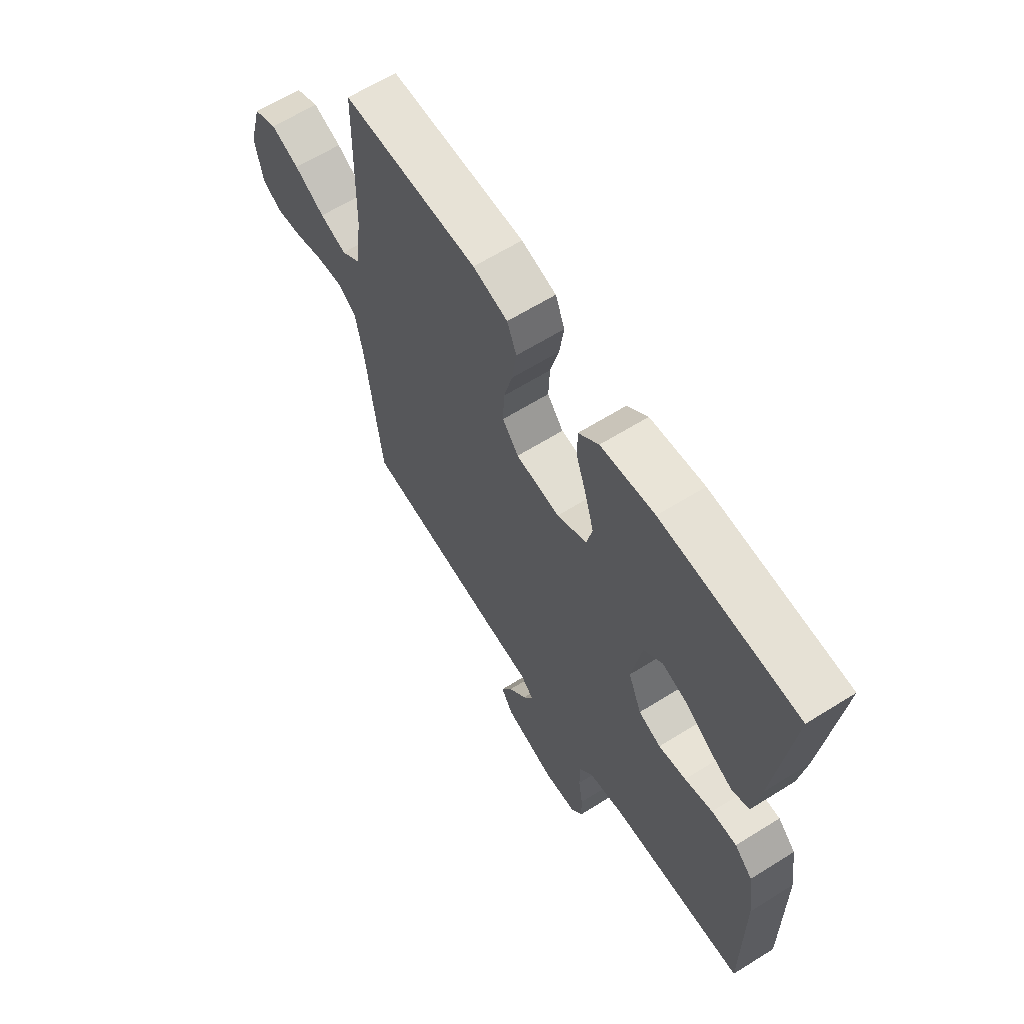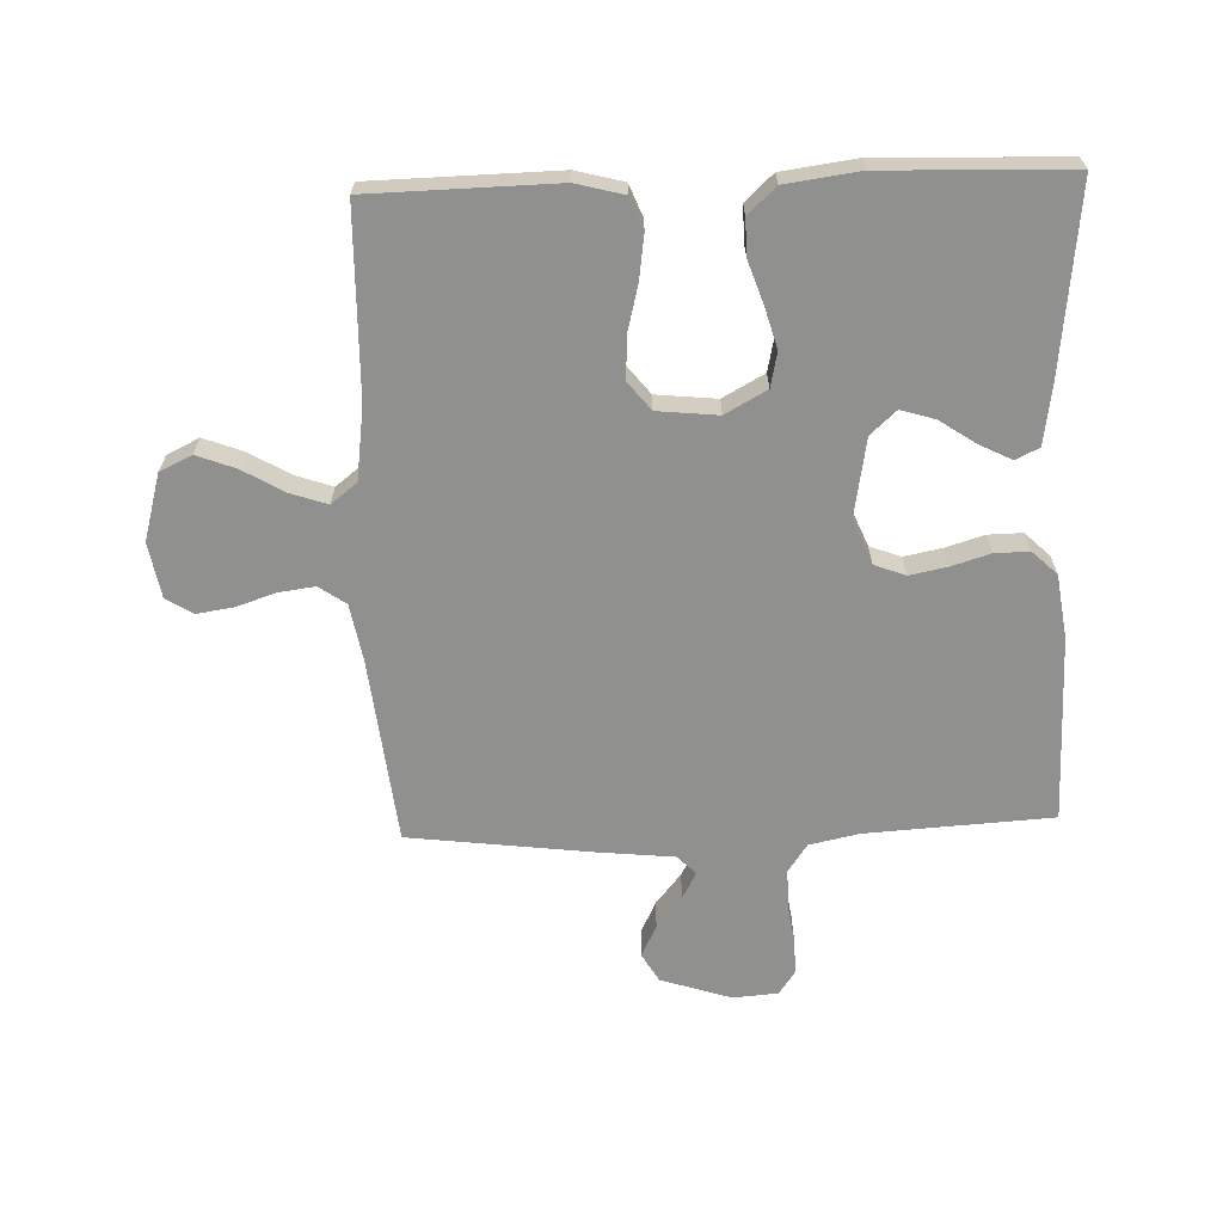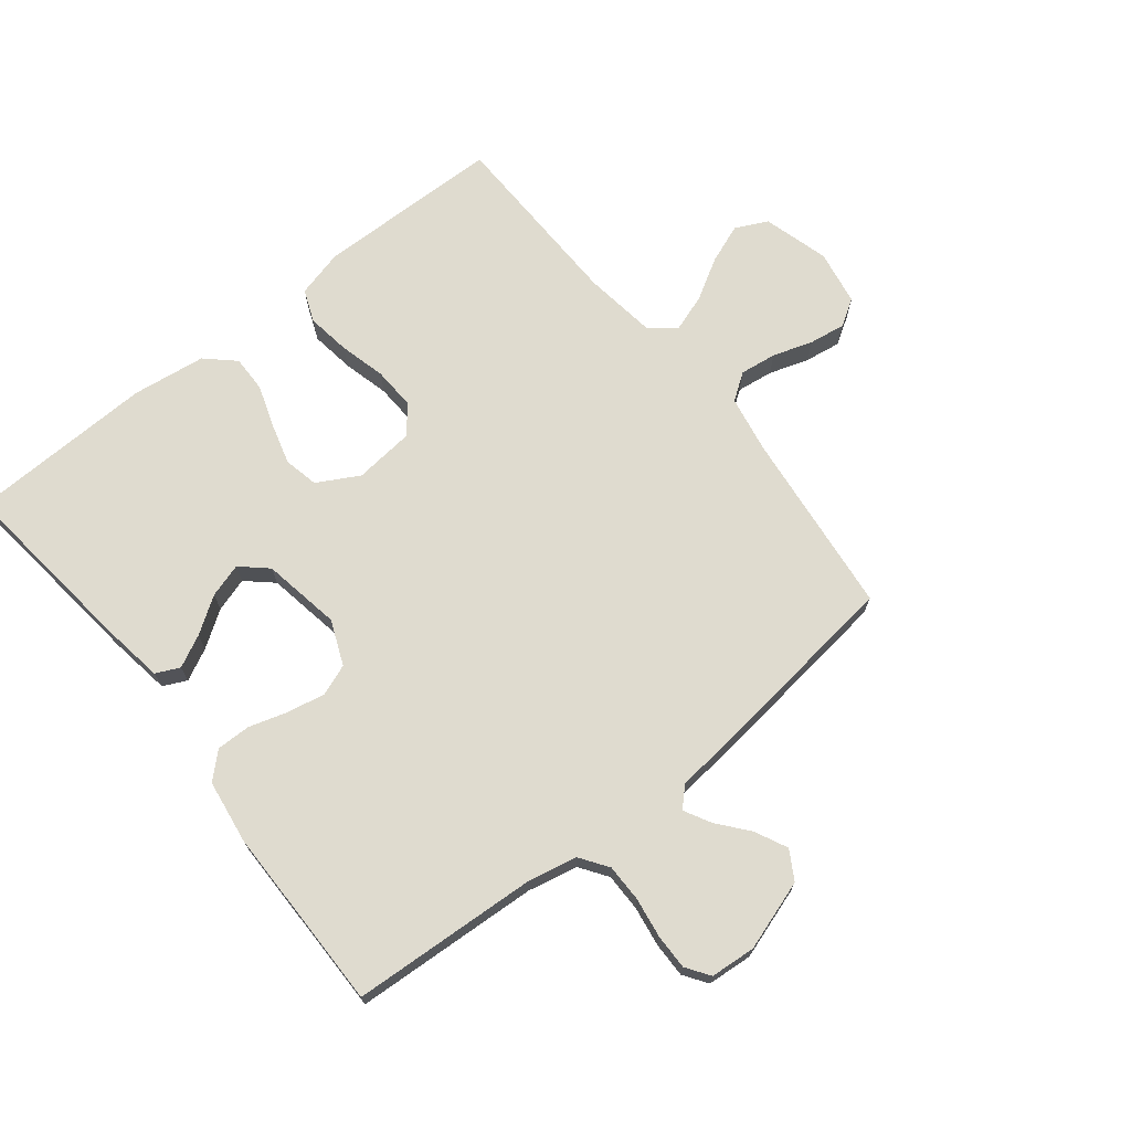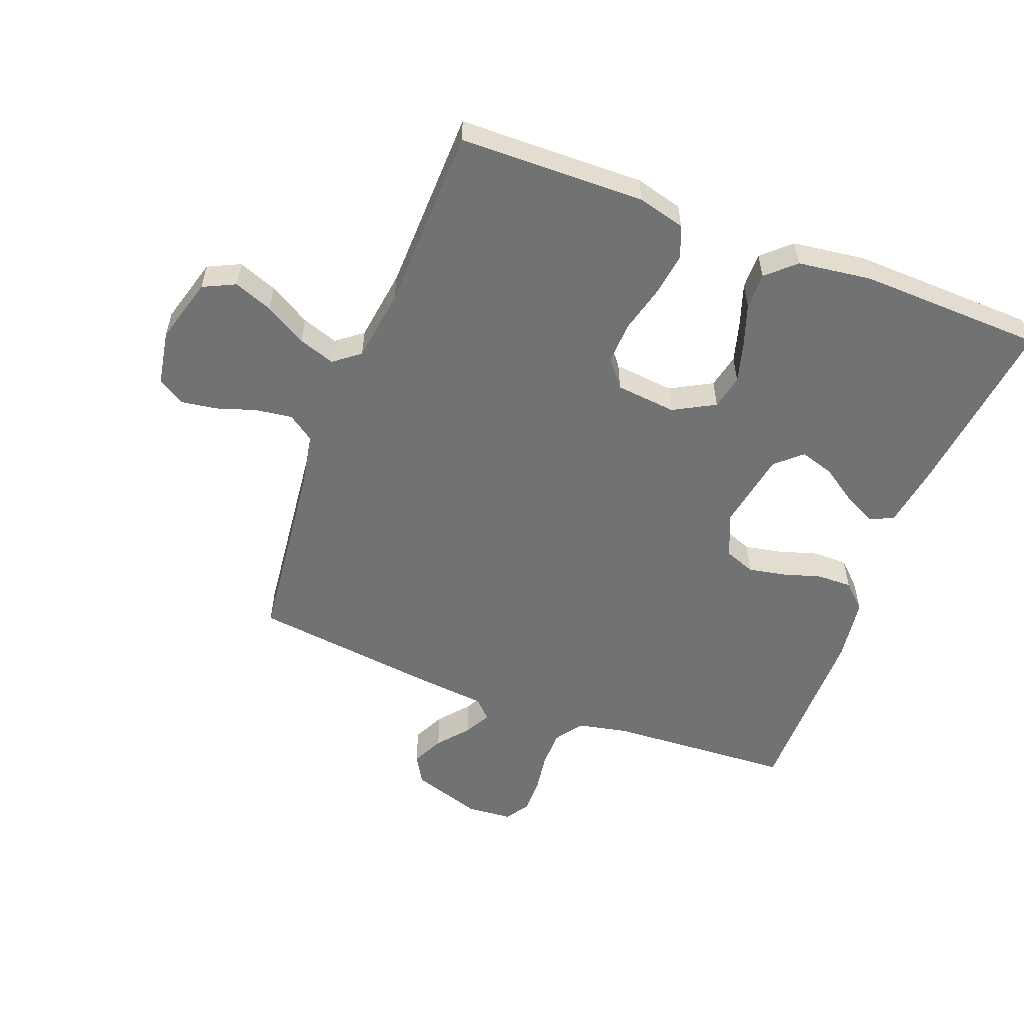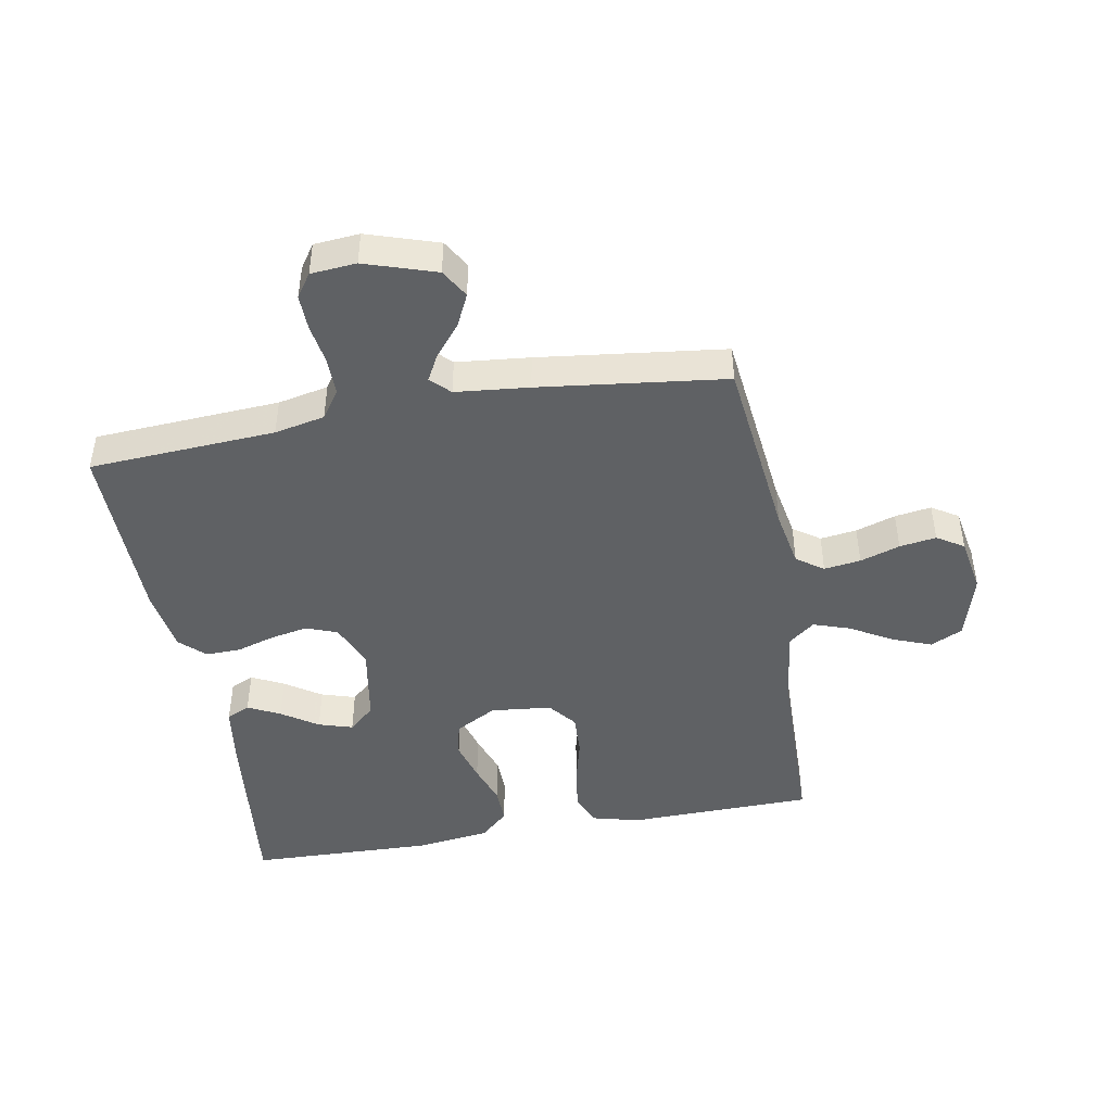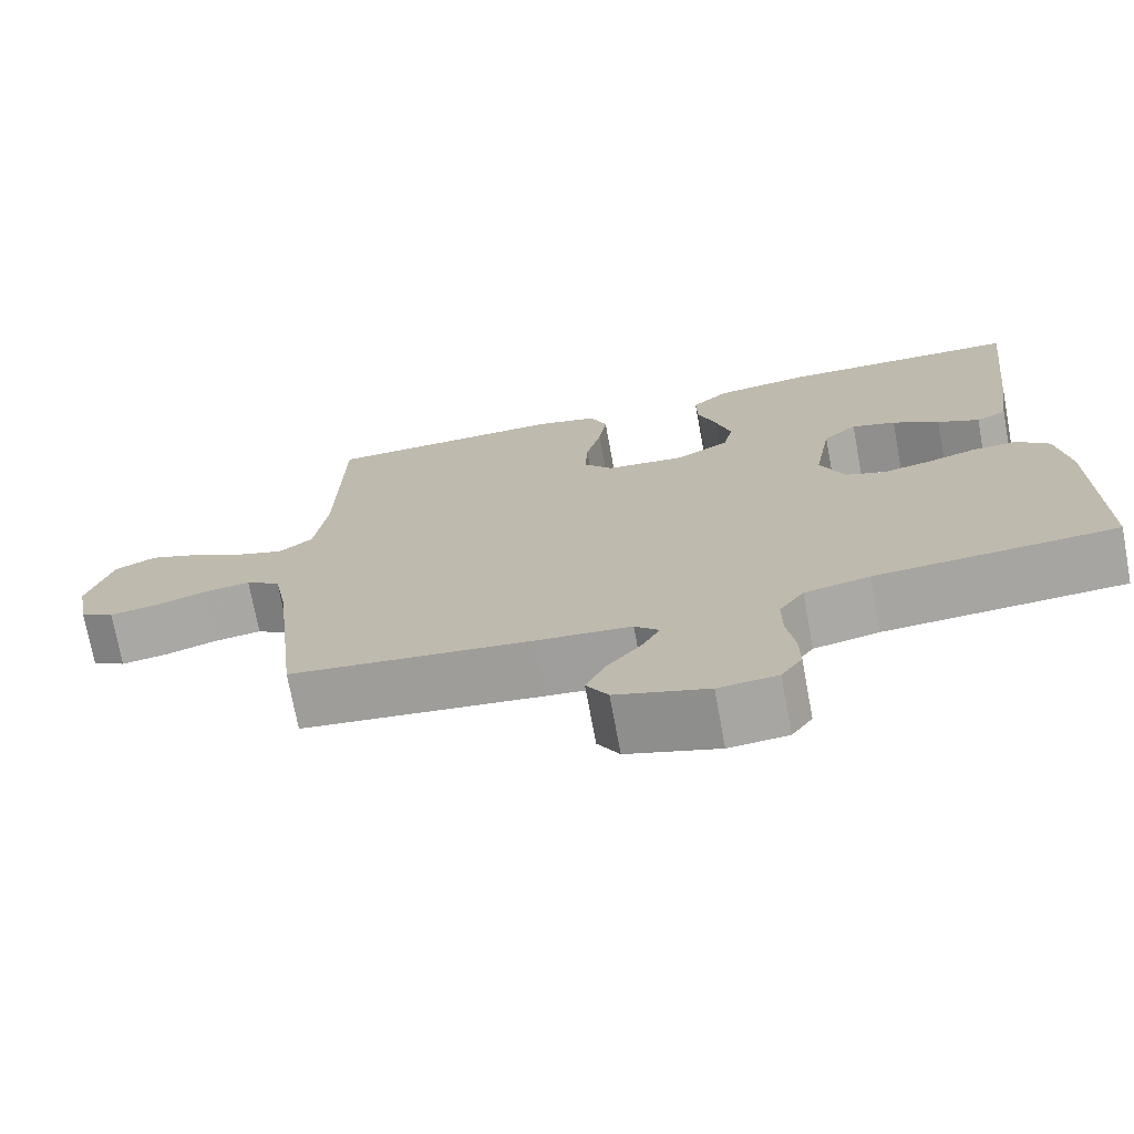
<metadata>
{"format":"obj","ext":"obj","renderer":"f3d","projection":"perspective","resolution":1024,"background":"white","views":[{"elev":63.7,"azim":57.8,"up":"+Z"},{"elev":-65.6,"azim":2.0,"up":"+Y"},{"elev":70.5,"azim":141.4,"up":"+Y"},{"elev":-55.4,"azim":-21.0,"up":"+Y"},{"elev":-45.4,"azim":-169.8,"up":"+Y"},{"elev":-73.0,"azim":10.5,"up":"+Z"}]}
</metadata>
<code>
v -0.5 0.07 0.5
v -0.2 0.07 0.506
v -0.123 0.07 0.486
v -0.102 0.07 0.434
v -0.112 0.07 0.363
v -0.131 0.07 0.288
v -0.134 0.07 0.22
v -0.098 0.07 0.175
v 0 0.07 0.165
v 0.067 0.07 0.202
v 0.079 0.07 0.258
v 0.06 0.07 0.325
v 0.037 0.07 0.392
v 0.036 0.07 0.451
v 0.081 0.07 0.493
v 0.2 0.07 0.509
v 0.5 0.07 0.5
v 0.466 0.07 0.2
v 0.451 0.07 0.101
v 0.413 0.07 0.083
v 0.361 0.07 0.109
v 0.303 0.07 0.148
v 0.248 0.07 0.165
v 0.206 0.07 0.127
v 0.184 0.07 0
v 0.214 0.07 -0.072
v 0.264 0.07 -0.091
v 0.325 0.07 -0.079
v 0.387 0.07 -0.06
v 0.443 0.07 -0.059
v 0.483 0.07 -0.097
v 0.498 0.07 -0.2
v 0.5 0.07 -0.5
v 0.2 0.07 -0.518
v 0.119 0.07 -0.535
v 0.088 0.07 -0.58
v 0.088 0.07 -0.641
v 0.098 0.07 -0.706
v 0.099 0.07 -0.763
v 0.073 0.07 -0.801
v 0 0.07 -0.807
v -0.114 0.07 -0.77
v -0.141 0.07 -0.724
v -0.116 0.07 -0.672
v -0.075 0.07 -0.622
v -0.052 0.07 -0.579
v -0.082 0.07 -0.549
v -0.2 0.07 -0.537
v -0.5 0.07 -0.5
v -0.534 0.07 -0.2
v -0.551 0.07 -0.108
v -0.594 0.07 -0.078
v -0.653 0.07 -0.086
v -0.717 0.07 -0.107
v -0.776 0.07 -0.116
v -0.819 0.07 -0.089
v -0.835 0.07 0
v -0.805 0.07 0.107
v -0.753 0.07 0.132
v -0.69 0.07 0.108
v -0.623 0.07 0.069
v -0.564 0.07 0.049
v -0.522 0.07 0.082
v -0.506 0.07 0.2
v -0.5 0 0.5
v -0.2 0 0.506
v -0.123 0 0.486
v -0.102 0 0.434
v -0.112 0 0.363
v -0.131 0 0.288
v -0.134 0 0.22
v -0.098 0 0.175
v 0 0 0.165
v 0.067 0 0.202
v 0.079 0 0.258
v 0.06 0 0.325
v 0.037 0 0.392
v 0.036 0 0.451
v 0.081 0 0.493
v 0.2 0 0.509
v 0.5 0 0.5
v 0.466 0 0.2
v 0.451 0 0.101
v 0.413 0 0.083
v 0.361 0 0.109
v 0.303 0 0.148
v 0.248 0 0.165
v 0.206 0 0.127
v 0.184 0 0
v 0.214 0 -0.072
v 0.264 0 -0.091
v 0.325 0 -0.079
v 0.387 0 -0.06
v 0.443 0 -0.059
v 0.483 0 -0.097
v 0.498 0 -0.2
v 0.5 0 -0.5
v 0.2 0 -0.518
v 0.119 0 -0.535
v 0.088 0 -0.58
v 0.088 0 -0.641
v 0.098 0 -0.706
v 0.099 0 -0.763
v 0.073 0 -0.801
v 0 0 -0.807
v -0.114 0 -0.77
v -0.141 0 -0.724
v -0.116 0 -0.672
v -0.075 0 -0.622
v -0.052 0 -0.579
v -0.082 0 -0.549
v -0.2 0 -0.537
v -0.5 0 -0.5
v -0.534 0 -0.2
v -0.551 0 -0.108
v -0.594 0 -0.078
v -0.653 0 -0.086
v -0.717 0 -0.107
v -0.776 0 -0.116
v -0.819 0 -0.089
v -0.835 0 0
v -0.805 0 0.107
v -0.753 0 0.132
v -0.69 0 0.108
v -0.623 0 0.069
v -0.564 0 0.049
v -0.522 0 0.082
v -0.506 0 0.2
f 59 60 61
f 58 59 61
f 57 58 61
f 56 57 61
f 55 56 61
f 54 55 61
f 53 54 61
f 52 53 61 62
f 51 52 62 63
f 47 48 49 50
f 47 50 51 63
f 43 44 45
f 42 43 45
f 41 42 45
f 40 41 45
f 39 40 45
f 38 39 45
f 37 38 45
f 36 37 45 46
f 47 63 64
f 46 47 64
f 36 46 64
f 35 36 64
f 32 33 34
f 31 32 34
f 30 31 34
f 29 30 34
f 28 29 34
f 20 21 22
f 19 20 22
f 18 19 22
f 17 18 22
f 16 17 22
f 15 16 22
f 14 15 22
f 13 14 22
f 12 13 22
f 11 12 22 23
f 10 11 23 24
f 4 5 6
f 3 4 6
f 2 3 6
f 1 2 6
f 64 1 6
f 64 6 7
f 35 64 7 8
f 27 28 34 35
f 26 27 35
f 35 8 9
f 26 35 9
f 25 26 9
f 9 10 24 25
f 125 124 123
f 125 123 122
f 125 122 121
f 125 121 120
f 125 120 119
f 125 119 118
f 125 118 117
f 126 125 117 116
f 127 126 116 115
f 114 113 112 111
f 127 115 114 111
f 109 108 107
f 109 107 106
f 109 106 105
f 109 105 104
f 109 104 103
f 109 103 102
f 109 102 101
f 110 109 101 100
f 128 127 111
f 128 111 110
f 128 110 100
f 128 100 99
f 98 97 96
f 98 96 95
f 98 95 94
f 98 94 93
f 98 93 92
f 86 85 84
f 86 84 83
f 86 83 82
f 86 82 81
f 86 81 80
f 86 80 79
f 86 79 78
f 86 78 77
f 86 77 76
f 87 86 76 75
f 88 87 75 74
f 70 69 68
f 70 68 67
f 70 67 66
f 70 66 65
f 70 65 128
f 71 70 128
f 72 71 128 99
f 99 98 92 91
f 99 91 90
f 73 72 99
f 73 99 90
f 73 90 89
f 89 88 74 73
f 1 65 66 2
f 2 66 67 3
f 3 67 68 4
f 4 68 69 5
f 5 69 70 6
f 6 70 71 7
f 7 71 72 8
f 8 72 73 9
f 9 73 74 10
f 10 74 75 11
f 11 75 76 12
f 12 76 77 13
f 13 77 78 14
f 14 78 79 15
f 15 79 80 16
f 16 80 81 17
f 17 81 82 18
f 18 82 83 19
f 19 83 84 20
f 20 84 85 21
f 21 85 86 22
f 22 86 87 23
f 23 87 88 24
f 24 88 89 25
f 25 89 90 26
f 26 90 91 27
f 27 91 92 28
f 28 92 93 29
f 29 93 94 30
f 30 94 95 31
f 31 95 96 32
f 32 96 97 33
f 33 97 98 34
f 34 98 99 35
f 35 99 100 36
f 36 100 101 37
f 37 101 102 38
f 38 102 103 39
f 39 103 104 40
f 40 104 105 41
f 41 105 106 42
f 42 106 107 43
f 43 107 108 44
f 44 108 109 45
f 45 109 110 46
f 46 110 111 47
f 47 111 112 48
f 48 112 113 49
f 49 113 114 50
f 50 114 115 51
f 51 115 116 52
f 52 116 117 53
f 53 117 118 54
f 54 118 119 55
f 55 119 120 56
f 56 120 121 57
f 57 121 122 58
f 58 122 123 59
f 59 123 124 60
f 60 124 125 61
f 61 125 126 62
f 62 126 127 63
f 63 127 128 64
f 64 128 65 1

</code>
